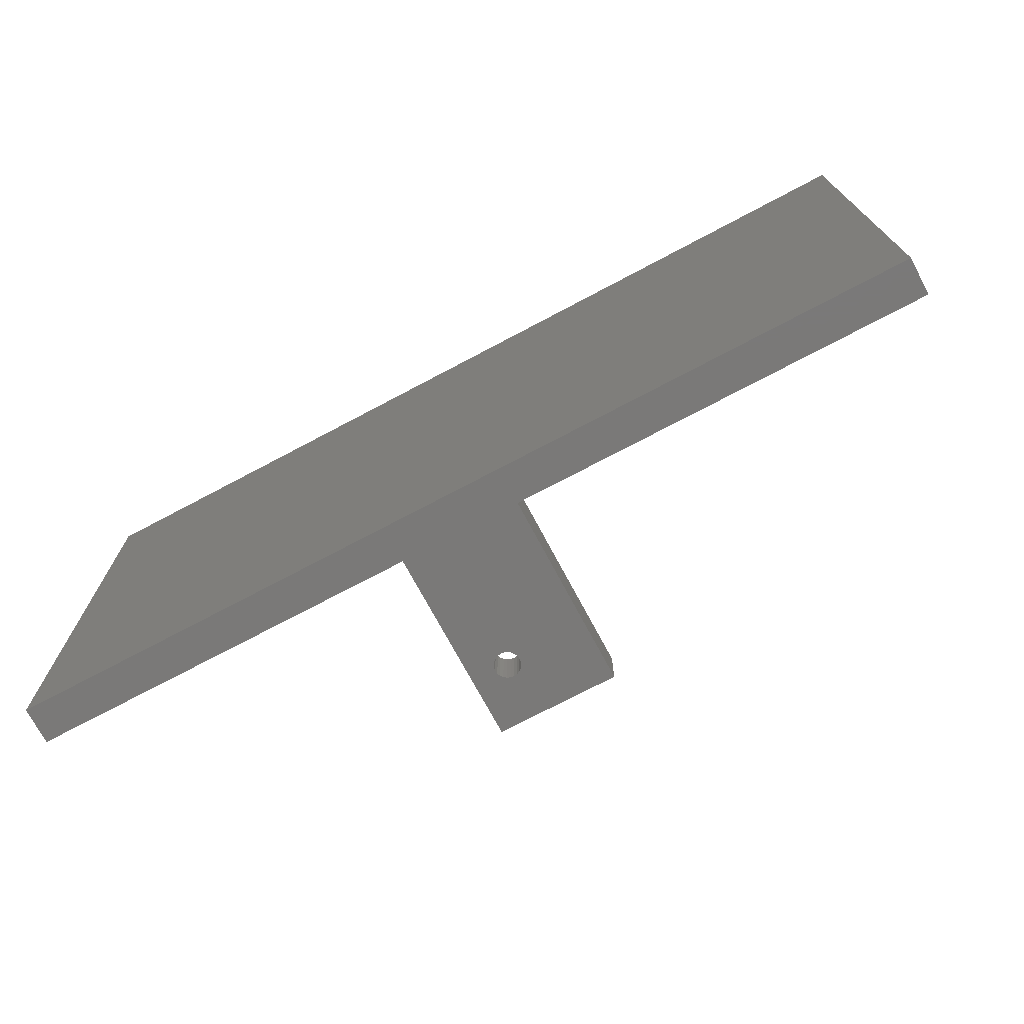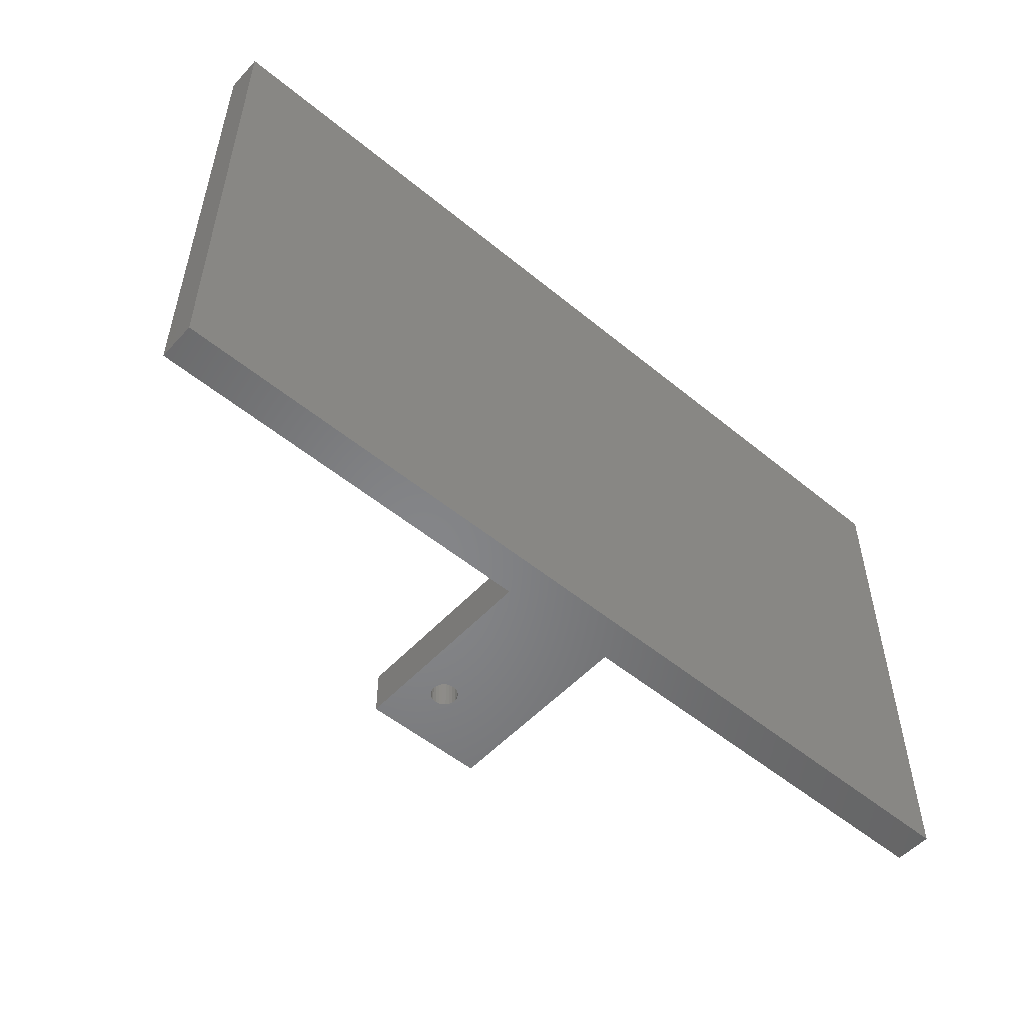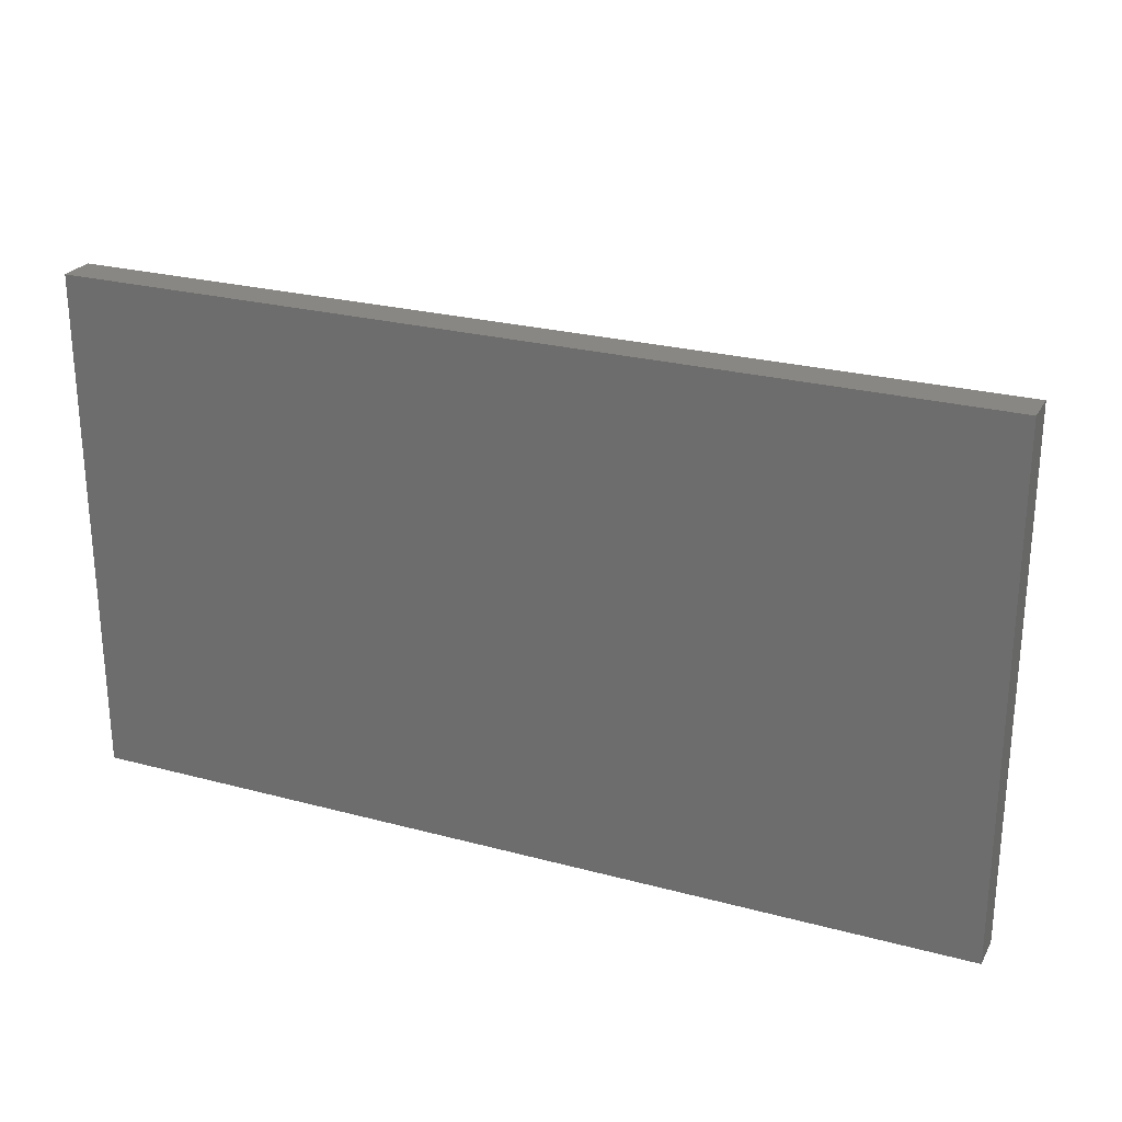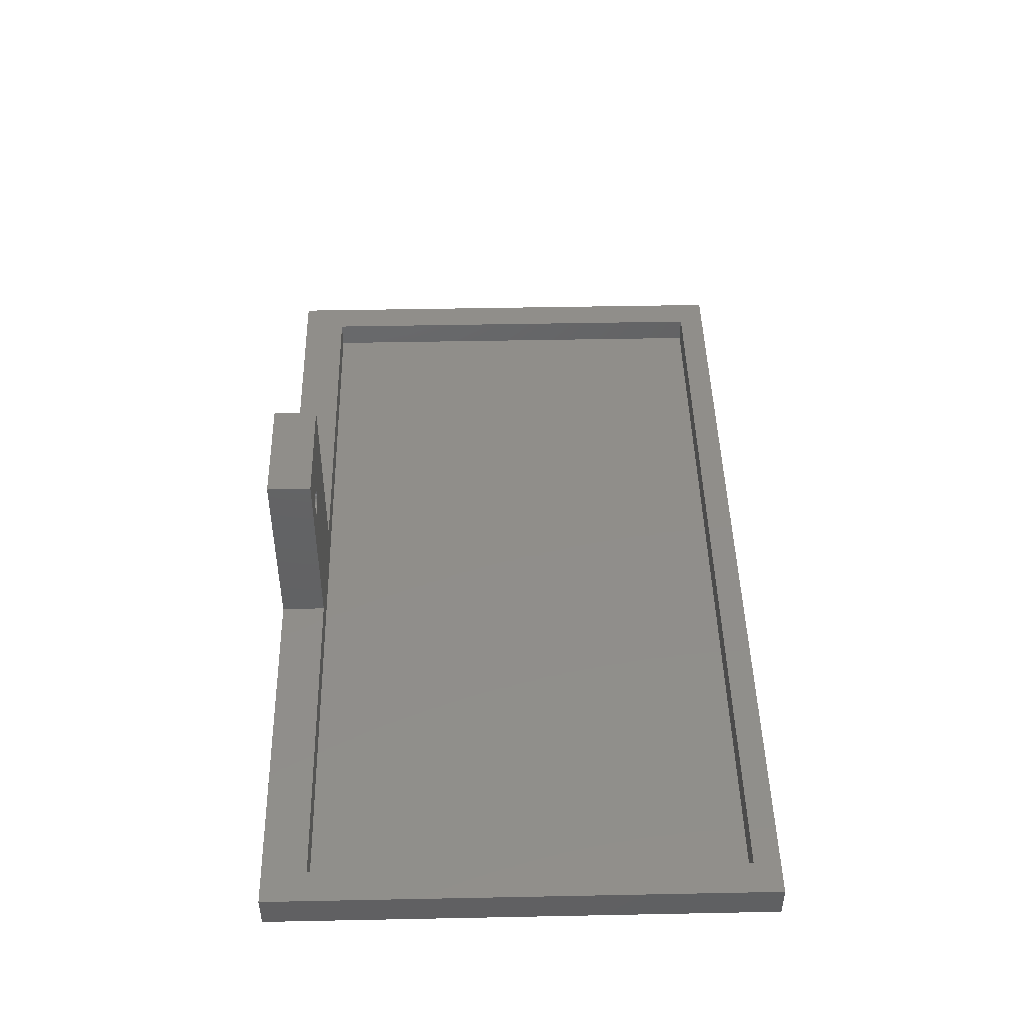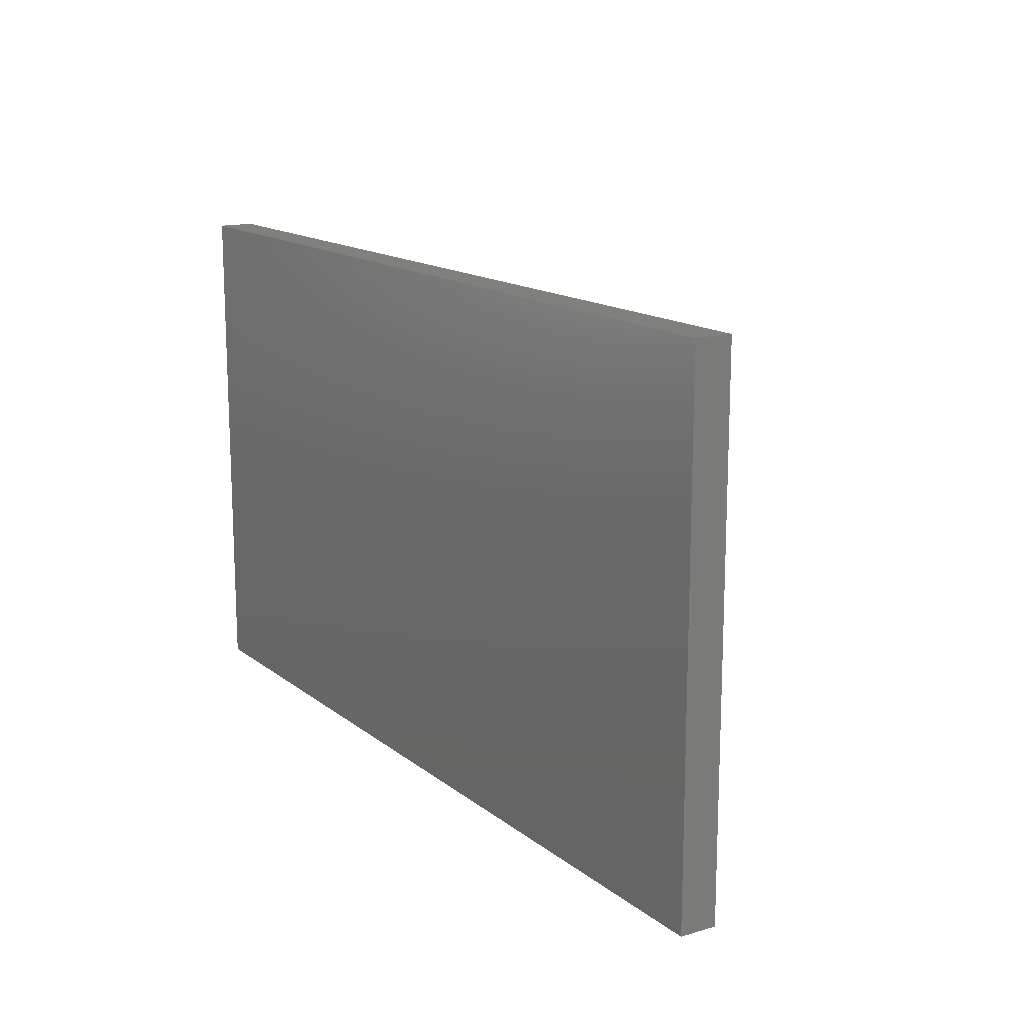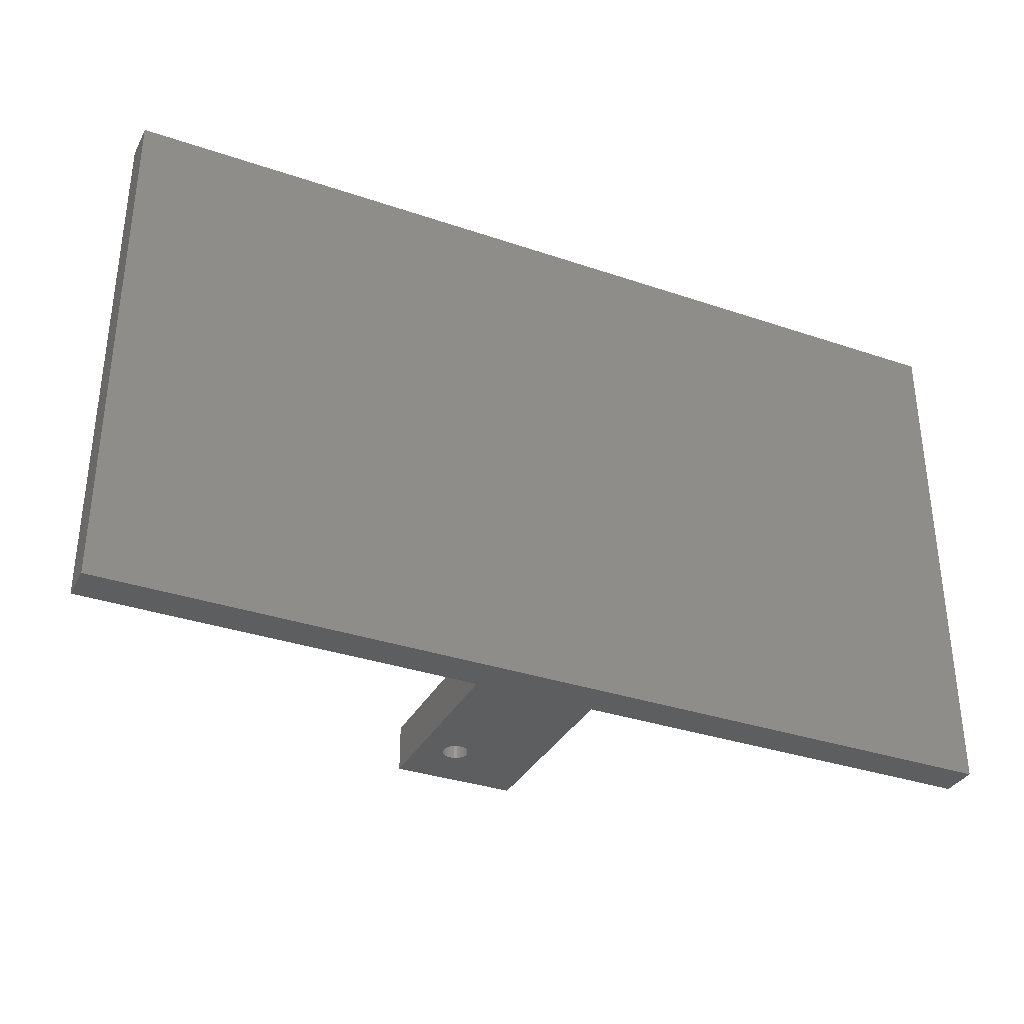
<metadata>
{"format":"stl","ext":"stl","renderer":"f3d","projection":"perspective","resolution":1024,"background":"white","views":[{"elev":-72.5,"azim":28.0,"up":"+Z"},{"elev":-53.0,"azim":-41.4,"up":"+Z"},{"elev":25.3,"azim":23.3,"up":"+Z"},{"elev":45.9,"azim":-91.3,"up":"+Y"},{"elev":14.8,"azim":57.8,"up":"+Z"},{"elev":-34.0,"azim":-24.7,"up":"+Z"}]}
</metadata>
<code>
# stl→obj: 72 verts, 144 faces
v 49.79 154.9 1.128e-14
v 52.44 149 1.128e-14
v 52.39 148.6 1.128e-14
v 52.58 149.3 1.128e-14
v 52.8 149.6 1.128e-14
v 53.09 149.8 1.128e-14
v 62.79 154.9 0
v 53.43 149.9 1.128e-14
v 53.79 150 1.128e-14
v 54.15 149.9 1.128e-14
v 54.49 149.8 1.128e-14
v 54.78 149.6 1.128e-14
v 55 149.3 1.128e-14
v 55.14 149 1.128e-14
v 55.19 148.6 1.128e-14
v 7.887 133.9 2.256e-14
v 107.4 129.9 2.256e-14
v 7.887 129.9 2.256e-14
v 49.79 133.9 1.128e-14
v 62.79 133.9 1.426e-14
v 52.58 147.9 1.128e-14
v 52.44 148.2 1.128e-14
v 52.8 147.6 1.128e-14
v 53.09 147.4 1.128e-14
v 53.43 147.2 1.128e-14
v 53.79 147.2 1.128e-14
v 54.15 147.2 1.128e-14
v 54.49 147.4 1.128e-14
v 54.78 147.6 1.128e-14
v 55 147.9 1.128e-14
v 55.14 148.2 1.128e-14
v 107.4 133.9 2.256e-14
v 7.887 129.9 57
v 7.887 133.9 57
v 107.4 129.9 57
v 107.4 133.9 57
v 49.79 133.9 5
v 11.59 133.9 5
v 11.59 133.9 54
v 103.7 133.9 54
v 62.79 133.9 5
v 103.7 133.9 5
v 62.79 154.9 5
v 49.79 154.9 5
v 55.19 148.6 5
v 55.14 148.2 5
v 55 147.9 5
v 54.78 147.6 5
v 54.49 147.4 5
v 54.15 147.2 5
v 53.79 147.2 5
v 53.43 147.2 5
v 53.09 147.4 5
v 52.8 147.6 5
v 52.58 147.9 5
v 52.44 148.2 5
v 52.39 148.6 5
v 52.44 149 5
v 52.58 149.3 5
v 52.8 149.6 5
v 53.09 149.8 5
v 53.43 149.9 5
v 53.79 150 5
v 54.15 149.9 5
v 54.49 149.8 5
v 54.78 149.6 5
v 55 149.3 5
v 55.14 149 5
v 11.59 130.8 54
v 103.7 130.8 5
v 11.59 130.8 5
v 103.7 130.8 54
f 1 2 3
f 2 1 4
f 4 1 5
f 5 1 6
f 6 1 7
f 6 7 8
f 8 7 9
f 9 7 10
f 10 7 11
f 11 7 12
f 12 7 13
f 13 7 14
f 14 7 15
f 16 17 18
f 17 16 19
f 17 19 20
f 20 19 21
f 21 19 22
f 22 19 1
f 22 1 3
f 20 21 23
f 20 23 24
f 20 24 25
f 20 25 26
f 20 26 27
f 20 27 28
f 20 28 29
f 20 29 30
f 20 30 31
f 20 31 15
f 20 15 7
f 17 20 32
f 33 16 18
f 16 33 34
f 35 18 17
f 18 35 33
f 32 35 17
f 35 32 36
f 16 37 19
f 37 16 38
f 38 16 34
f 38 34 39
f 39 34 40
f 41 32 20
f 32 41 42
f 32 42 36
f 36 42 40
f 36 40 34
f 1 43 7
f 43 1 44
f 44 19 37
f 19 44 1
f 45 31 46
f 31 45 15
f 46 30 47
f 30 46 31
f 47 29 48
f 29 47 30
f 49 29 28
f 29 49 48
f 50 28 27
f 28 50 49
f 51 27 26
f 27 51 50
f 52 26 25
f 26 52 51
f 53 25 24
f 25 53 52
f 54 24 23
f 24 54 53
f 21 54 23
f 54 21 55
f 22 55 21
f 55 22 56
f 3 56 22
f 56 3 57
f 2 57 3
f 57 2 58
f 4 58 2
f 58 4 59
f 5 59 4
f 59 5 60
f 61 5 6
f 5 61 60
f 62 6 8
f 6 62 61
f 63 8 9
f 8 63 62
f 64 9 10
f 9 64 63
f 65 10 11
f 10 65 64
f 66 11 12
f 11 66 65
f 66 13 67
f 13 66 12
f 67 14 68
f 14 67 13
f 68 15 45
f 15 68 14
f 7 41 20
f 41 7 43
f 35 34 33
f 34 35 36
f 69 70 71
f 70 69 72
f 40 69 39
f 69 40 72
f 72 42 70
f 42 72 40
f 70 38 71
f 38 70 37
f 37 70 41
f 37 41 55
f 37 55 56
f 37 56 44
f 44 56 57
f 55 41 54
f 54 41 53
f 53 41 52
f 52 41 51
f 51 41 50
f 50 41 49
f 49 41 48
f 48 41 47
f 47 41 46
f 46 41 45
f 41 70 42
f 44 61 43
f 61 44 60
f 60 44 59
f 59 44 58
f 58 44 57
f 43 61 62
f 43 62 63
f 43 63 64
f 43 64 65
f 43 65 66
f 43 66 67
f 43 67 68
f 43 68 45
f 43 45 41
f 38 69 71
f 69 38 39

</code>
